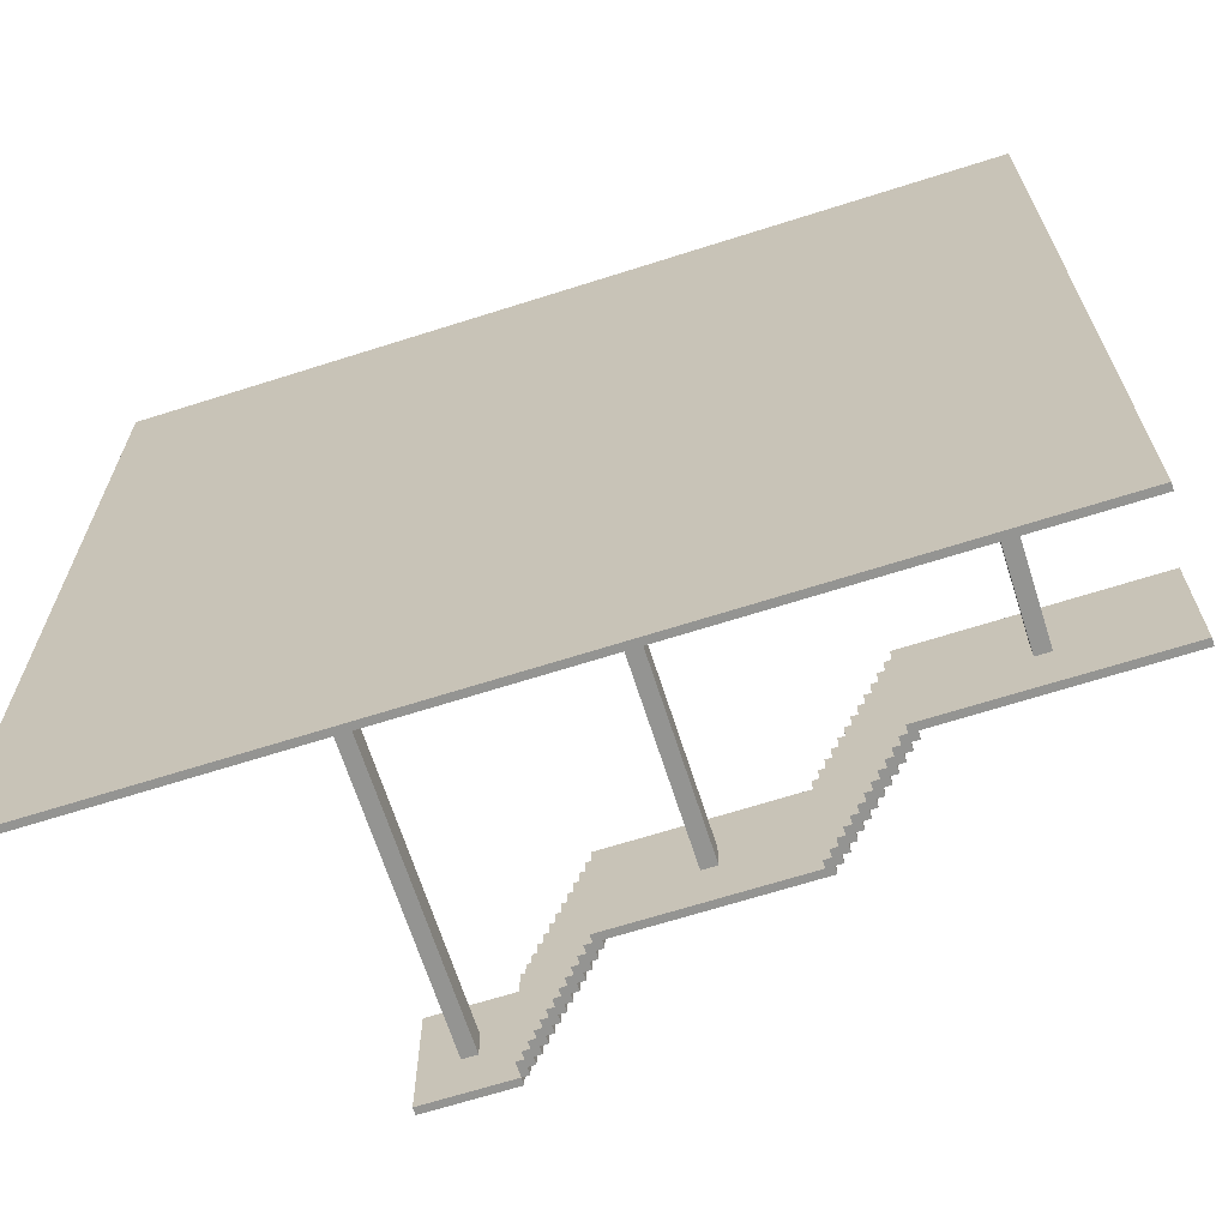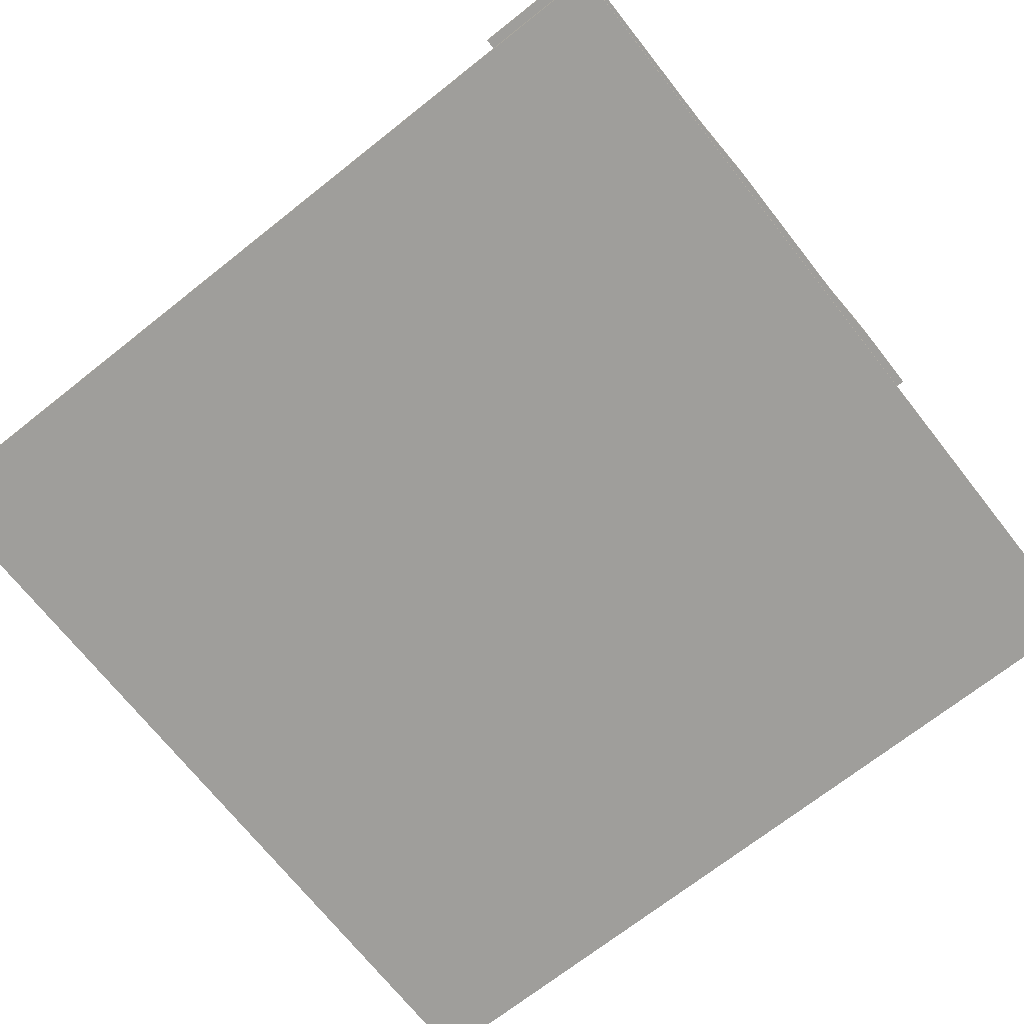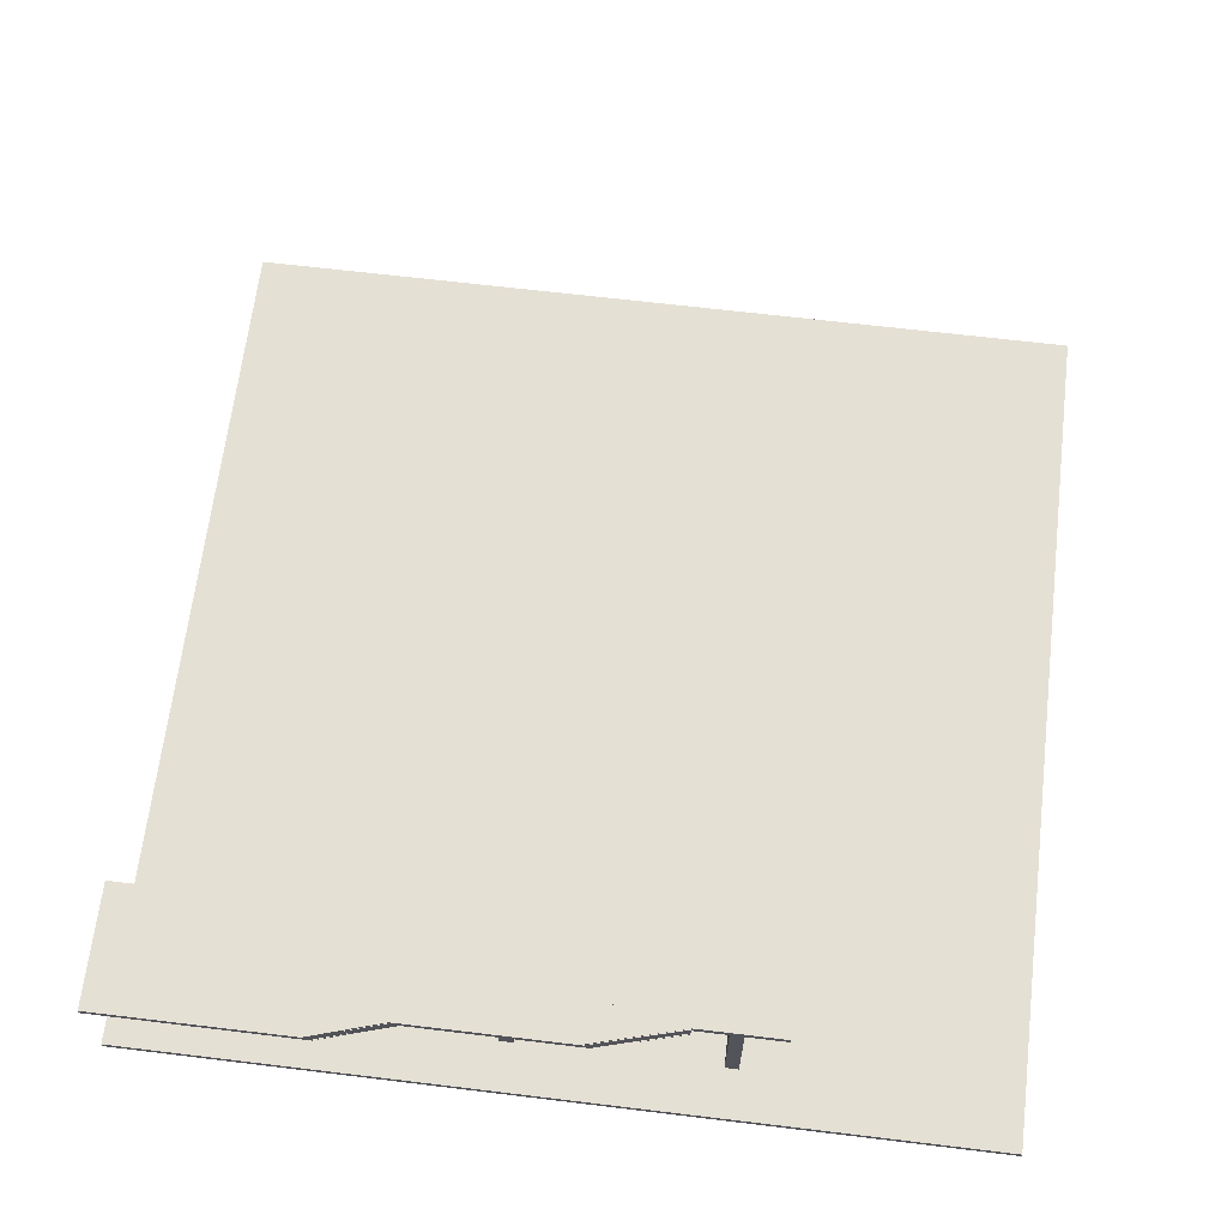
<metadata>
{"format":"obj","ext":"obj","renderer":"f3d","projection":"perspective","resolution":1024,"background":"white","views":[{"elev":-66.9,"azim":17.7,"up":"+Z"},{"elev":-70.8,"azim":128.3,"up":"+Y"},{"elev":65.8,"azim":-173.1,"up":"+Y"}]}
</metadata>
<code>
g defaultRenderPOOL-5
v -63 0 63
v -63 0 -63
v -63 1 63
v -63 1 -63
v -29 44 -45
v -29 44 -63
v -29 45 -45
v -29 45 -63
v -24 1 -52
v -24 1 -56
v -24 44 -52
v -24 44 -56
v -17 42 -45
v -17 42 -63
v -17 44 -45
v -17 44 -63
v -16 41 -45
v -16 41 -63
v -16 42 -45
v -16 42 -63
v -15 40 -45
v -15 40 -63
v -15 41 -45
v -15 41 -63
v -14 39 -45
v -14 39 -63
v -14 40 -45
v -14 40 -63
v -13 38 -45
v -13 38 -63
v -13 39 -45
v -13 39 -63
v -12 37 -45
v -12 37 -63
v -12 38 -45
v -12 38 -63
v -11 36 -45
v -11 36 -63
v -11 37 -45
v -11 37 -63
v -10 35 -45
v -10 35 -63
v -10 36 -45
v -10 36 -63
v -9 34 -45
v -9 34 -63
v -9 35 -45
v -9 35 -63
v -8 33 -45
v -8 33 -63
v -8 34 -45
v -8 34 -63
v -7 32 -45
v -7 32 -63
v -7 33 -45
v -7 33 -63
v -6 31 -45
v -6 31 -63
v -6 32 -45
v -6 32 -63
v -5 30 -45
v -5 30 -63
v -5 31 -45
v -5 31 -63
v 7 1 -52
v 7 1 -56
v 7 30 -52
v 7 30 -56
v 20 29 -45
v 20 29 -63
v 20 30 -45
v 20 30 -63
v 21 28 -45
v 21 28 -63
v 21 29 -45
v 21 29 -63
v 22 27 -45
v 22 27 -63
v 22 28 -45
v 22 28 -63
v 23 26 -45
v 23 26 -63
v 23 27 -45
v 23 27 -63
v 24 25 -45
v 24 25 -63
v 24 26 -45
v 24 26 -63
v 25 24 -45
v 25 24 -63
v 25 25 -45
v 25 25 -63
v 26 23 -45
v 26 23 -63
v 26 24 -45
v 26 24 -63
v 27 22 -45
v 27 22 -63
v 27 23 -45
v 27 23 -63
v 28 21 -45
v 28 21 -63
v 28 22 -45
v 28 22 -63
v 29 20 -45
v 29 20 -63
v 29 21 -45
v 29 21 -63
v 30 19 -45
v 30 19 -63
v 30 20 -45
v 30 20 -63
v 31 18 -45
v 31 18 -63
v 31 19 -45
v 31 19 -63
v 32 17 -45
v 32 17 -63
v 32 18 -45
v 32 18 -63
v 46 1 -52
v 46 1 -56
v 46 17 -52
v 46 17 -56
v -22 1 -52
v -22 1 -56
v -22 44 -52
v -22 44 -56
v -17 44 -45
v -17 44 -63
v -17 45 -45
v -17 45 -63
v -16 43 -45
v -16 43 -63
v -16 44 -45
v -16 44 -63
v -15 42 -45
v -15 42 -63
v -15 43 -45
v -15 43 -63
v -14 41 -45
v -14 41 -63
v -14 42 -45
v -14 42 -63
v -13 40 -45
v -13 40 -63
v -13 41 -45
v -13 41 -63
v -12 39 -45
v -12 39 -63
v -12 40 -45
v -12 40 -63
v -11 38 -45
v -11 38 -63
v -11 39 -45
v -11 39 -63
v -10 37 -45
v -10 37 -63
v -10 38 -45
v -10 38 -63
v -9 36 -45
v -9 36 -63
v -9 37 -45
v -9 37 -63
v -8 35 -45
v -8 35 -63
v -8 36 -45
v -8 36 -63
v -7 34 -45
v -7 34 -63
v -7 35 -45
v -7 35 -63
v -6 33 -45
v -6 33 -63
v -6 34 -45
v -6 34 -63
v -5 32 -45
v -5 32 -63
v -5 33 -45
v -5 33 -63
v -4 31 -45
v -4 31 -63
v -4 32 -45
v -4 32 -63
v 9 1 -52
v 9 1 -56
v 9 30 -52
v 9 30 -56
v 21 30 -45
v 21 30 -63
v 21 31 -45
v 21 31 -63
v 22 29 -45
v 22 29 -63
v 22 30 -45
v 22 30 -63
v 23 28 -45
v 23 28 -63
v 23 29 -45
v 23 29 -63
v 24 27 -45
v 24 27 -63
v 24 28 -45
v 24 28 -63
v 25 26 -45
v 25 26 -63
v 25 27 -45
v 25 27 -63
v 26 25 -45
v 26 25 -63
v 26 26 -45
v 26 26 -63
v 27 24 -45
v 27 24 -63
v 27 25 -45
v 27 25 -63
v 28 23 -45
v 28 23 -63
v 28 24 -45
v 28 24 -63
v 29 22 -45
v 29 22 -63
v 29 23 -45
v 29 23 -63
v 30 21 -45
v 30 21 -63
v 30 22 -45
v 30 22 -63
v 31 20 -45
v 31 20 -63
v 31 21 -45
v 31 21 -63
v 32 19 -45
v 32 19 -63
v 32 20 -45
v 32 20 -63
v 33 18 -45
v 33 18 -63
v 33 19 -45
v 33 19 -63
v 48 1 -52
v 48 1 -56
v 48 17 -52
v 48 17 -56
v 63 0 63
v 63 0 -63
v 63 1 63
v 63 1 -63
v 63 17 -45
v 63 17 -63
v 63 18 -45
v 63 18 -63
v -63 0 63
v -63 1 63
v 63 0 63
v 63 1 63
v -29 44 -45
v -29 45 -45
v -17 42 -45
v -17 44 -45
v -17 45 -45
v -16 41 -45
v -16 42 -45
v -16 43 -45
v -16 44 -45
v -15 40 -45
v -15 41 -45
v -15 42 -45
v -15 43 -45
v -14 39 -45
v -14 40 -45
v -14 41 -45
v -14 42 -45
v -13 38 -45
v -13 39 -45
v -13 40 -45
v -13 41 -45
v -12 37 -45
v -12 38 -45
v -12 39 -45
v -12 40 -45
v -11 36 -45
v -11 37 -45
v -11 38 -45
v -11 39 -45
v -10 35 -45
v -10 36 -45
v -10 37 -45
v -10 38 -45
v -9 34 -45
v -9 35 -45
v -9 36 -45
v -9 37 -45
v -8 33 -45
v -8 34 -45
v -8 35 -45
v -8 36 -45
v -7 32 -45
v -7 33 -45
v -7 34 -45
v -7 35 -45
v -6 31 -45
v -6 32 -45
v -6 33 -45
v -6 34 -45
v -5 30 -45
v -5 31 -45
v -5 32 -45
v -5 33 -45
v -4 31 -45
v -4 32 -45
v 20 29 -45
v 20 30 -45
v 21 28 -45
v 21 29 -45
v 21 30 -45
v 21 31 -45
v 22 27 -45
v 22 28 -45
v 22 29 -45
v 22 30 -45
v 23 26 -45
v 23 27 -45
v 23 28 -45
v 23 29 -45
v 24 25 -45
v 24 26 -45
v 24 27 -45
v 24 28 -45
v 25 24 -45
v 25 25 -45
v 25 26 -45
v 25 27 -45
v 26 23 -45
v 26 24 -45
v 26 25 -45
v 26 26 -45
v 27 22 -45
v 27 23 -45
v 27 24 -45
v 27 25 -45
v 28 21 -45
v 28 22 -45
v 28 23 -45
v 28 24 -45
v 29 20 -45
v 29 21 -45
v 29 22 -45
v 29 23 -45
v 30 19 -45
v 30 20 -45
v 30 21 -45
v 30 22 -45
v 31 18 -45
v 31 19 -45
v 31 20 -45
v 31 21 -45
v 32 17 -45
v 32 18 -45
v 32 19 -45
v 32 20 -45
v 33 18 -45
v 33 19 -45
v 63 17 -45
v 63 18 -45
v -24 1 -52
v -24 44 -52
v -22 1 -52
v -22 44 -52
v 7 1 -52
v 7 30 -52
v 9 1 -52
v 9 30 -52
v 46 1 -52
v 46 17 -52
v 48 1 -52
v 48 17 -52
v -24 1 -56
v -24 44 -56
v -22 1 -56
v -22 44 -56
v 7 1 -56
v 7 30 -56
v 9 1 -56
v 9 30 -56
v 46 1 -56
v 46 17 -56
v 48 1 -56
v 48 17 -56
v -63 0 -63
v -63 1 -63
v -29 44 -63
v -29 45 -63
v -17 42 -63
v -17 44 -63
v -17 45 -63
v -16 41 -63
v -16 42 -63
v -16 43 -63
v -16 44 -63
v -15 40 -63
v -15 41 -63
v -15 42 -63
v -15 43 -63
v -14 39 -63
v -14 40 -63
v -14 41 -63
v -14 42 -63
v -13 38 -63
v -13 39 -63
v -13 40 -63
v -13 41 -63
v -12 37 -63
v -12 38 -63
v -12 39 -63
v -12 40 -63
v -11 36 -63
v -11 37 -63
v -11 38 -63
v -11 39 -63
v -10 35 -63
v -10 36 -63
v -10 37 -63
v -10 38 -63
v -9 34 -63
v -9 35 -63
v -9 36 -63
v -9 37 -63
v -8 33 -63
v -8 34 -63
v -8 35 -63
v -8 36 -63
v -7 32 -63
v -7 33 -63
v -7 34 -63
v -7 35 -63
v -6 31 -63
v -6 32 -63
v -6 33 -63
v -6 34 -63
v -5 30 -63
v -5 31 -63
v -5 32 -63
v -5 33 -63
v -4 31 -63
v -4 32 -63
v 20 29 -63
v 20 30 -63
v 21 28 -63
v 21 29 -63
v 21 30 -63
v 21 31 -63
v 22 27 -63
v 22 28 -63
v 22 29 -63
v 22 30 -63
v 23 26 -63
v 23 27 -63
v 23 28 -63
v 23 29 -63
v 24 25 -63
v 24 26 -63
v 24 27 -63
v 24 28 -63
v 25 24 -63
v 25 25 -63
v 25 26 -63
v 25 27 -63
v 26 23 -63
v 26 24 -63
v 26 25 -63
v 26 26 -63
v 27 22 -63
v 27 23 -63
v 27 24 -63
v 27 25 -63
v 28 21 -63
v 28 22 -63
v 28 23 -63
v 28 24 -63
v 29 20 -63
v 29 21 -63
v 29 22 -63
v 29 23 -63
v 30 19 -63
v 30 20 -63
v 30 21 -63
v 30 22 -63
v 31 18 -63
v 31 19 -63
v 31 20 -63
v 31 21 -63
v 32 17 -63
v 32 18 -63
v 32 19 -63
v 32 20 -63
v 33 18 -63
v 33 19 -63
v 63 0 -63
v 63 1 -63
v 63 17 -63
v 63 18 -63
v -63 0 63
v 63 0 63
v -63 0 -63
v 63 0 -63
v 32 17 -45
v 63 17 -45
v 46 17 -52
v 48 17 -52
v 46 17 -56
v 48 17 -56
v 32 17 -63
v 63 17 -63
v 31 18 -45
v 32 18 -45
v 31 18 -63
v 32 18 -63
v 30 19 -45
v 31 19 -45
v 30 19 -63
v 31 19 -63
v 29 20 -45
v 30 20 -45
v 29 20 -63
v 30 20 -63
v 28 21 -45
v 29 21 -45
v 28 21 -63
v 29 21 -63
v 27 22 -45
v 28 22 -45
v 27 22 -63
v 28 22 -63
v 26 23 -45
v 27 23 -45
v 26 23 -63
v 27 23 -63
v 25 24 -45
v 26 24 -45
v 25 24 -63
v 26 24 -63
v 24 25 -45
v 25 25 -45
v 24 25 -63
v 25 25 -63
v 23 26 -45
v 24 26 -45
v 23 26 -63
v 24 26 -63
v 22 27 -45
v 23 27 -45
v 22 27 -63
v 23 27 -63
v 21 28 -45
v 22 28 -45
v 21 28 -63
v 22 28 -63
v 20 29 -45
v 21 29 -45
v 20 29 -63
v 21 29 -63
v -5 30 -45
v 20 30 -45
v 7 30 -52
v 9 30 -52
v 7 30 -56
v 9 30 -56
v -5 30 -63
v 20 30 -63
v -6 31 -45
v -5 31 -45
v -6 31 -63
v -5 31 -63
v -7 32 -45
v -6 32 -45
v -7 32 -63
v -6 32 -63
v -8 33 -45
v -7 33 -45
v -8 33 -63
v -7 33 -63
v -9 34 -45
v -8 34 -45
v -9 34 -63
v -8 34 -63
v -10 35 -45
v -9 35 -45
v -10 35 -63
v -9 35 -63
v -11 36 -45
v -10 36 -45
v -11 36 -63
v -10 36 -63
v -12 37 -45
v -11 37 -45
v -12 37 -63
v -11 37 -63
v -13 38 -45
v -12 38 -45
v -13 38 -63
v -12 38 -63
v -14 39 -45
v -13 39 -45
v -14 39 -63
v -13 39 -63
v -15 40 -45
v -14 40 -45
v -15 40 -63
v -14 40 -63
v -16 41 -45
v -15 41 -45
v -16 41 -63
v -15 41 -63
v -17 42 -45
v -16 42 -45
v -17 42 -63
v -16 42 -63
v -29 44 -45
v -17 44 -45
v -24 44 -52
v -22 44 -52
v -24 44 -56
v -22 44 -56
v -29 44 -63
v -17 44 -63
v -63 1 63
v 63 1 63
v -24 1 -52
v -22 1 -52
v 7 1 -52
v 9 1 -52
v 46 1 -52
v 48 1 -52
v -24 1 -56
v -22 1 -56
v 7 1 -56
v 9 1 -56
v 46 1 -56
v 48 1 -56
v -63 1 -63
v 63 1 -63
v 33 18 -45
v 63 18 -45
v 33 18 -63
v 63 18 -63
v 32 19 -45
v 33 19 -45
v 32 19 -63
v 33 19 -63
v 31 20 -45
v 32 20 -45
v 31 20 -63
v 32 20 -63
v 30 21 -45
v 31 21 -45
v 30 21 -63
v 31 21 -63
v 29 22 -45
v 30 22 -45
v 29 22 -63
v 30 22 -63
v 28 23 -45
v 29 23 -45
v 28 23 -63
v 29 23 -63
v 27 24 -45
v 28 24 -45
v 27 24 -63
v 28 24 -63
v 26 25 -45
v 27 25 -45
v 26 25 -63
v 27 25 -63
v 25 26 -45
v 26 26 -45
v 25 26 -63
v 26 26 -63
v 24 27 -45
v 25 27 -45
v 24 27 -63
v 25 27 -63
v 23 28 -45
v 24 28 -45
v 23 28 -63
v 24 28 -63
v 22 29 -45
v 23 29 -45
v 22 29 -63
v 23 29 -63
v 21 30 -45
v 22 30 -45
v 21 30 -63
v 22 30 -63
v -4 31 -45
v 21 31 -45
v -4 31 -63
v 21 31 -63
v -5 32 -45
v -4 32 -45
v -5 32 -63
v -4 32 -63
v -6 33 -45
v -5 33 -45
v -6 33 -63
v -5 33 -63
v -7 34 -45
v -6 34 -45
v -7 34 -63
v -6 34 -63
v -8 35 -45
v -7 35 -45
v -8 35 -63
v -7 35 -63
v -9 36 -45
v -8 36 -45
v -9 36 -63
v -8 36 -63
v -10 37 -45
v -9 37 -45
v -10 37 -63
v -9 37 -63
v -11 38 -45
v -10 38 -45
v -11 38 -63
v -10 38 -63
v -12 39 -45
v -11 39 -45
v -12 39 -63
v -11 39 -63
v -13 40 -45
v -12 40 -45
v -13 40 -63
v -12 40 -63
v -14 41 -45
v -13 41 -45
v -14 41 -63
v -13 41 -63
v -15 42 -45
v -14 42 -45
v -15 42 -63
v -14 42 -63
v -16 43 -45
v -15 43 -45
v -16 43 -63
v -15 43 -63
v -17 44 -45
v -16 44 -45
v -17 44 -63
v -16 44 -63
v -29 45 -45
v -17 45 -45
v -29 45 -63
v -17 45 -63
f 3 2 1
f 4 2 3
f 7 6 5
f 8 6 7
f 11 10 9
f 12 10 11
f 15 14 13
f 16 14 15
f 19 18 17
f 20 18 19
f 23 22 21
f 24 22 23
f 27 26 25
f 28 26 27
f 31 30 29
f 32 30 31
f 35 34 33
f 36 34 35
f 39 38 37
f 40 38 39
f 43 42 41
f 44 42 43
f 47 46 45
f 48 46 47
f 51 50 49
f 52 50 51
f 55 54 53
f 56 54 55
f 59 58 57
f 60 58 59
f 63 62 61
f 64 62 63
f 67 66 65
f 68 66 67
f 71 70 69
f 72 70 71
f 75 74 73
f 76 74 75
f 79 78 77
f 80 78 79
f 83 82 81
f 84 82 83
f 87 86 85
f 88 86 87
f 91 90 89
f 92 90 91
f 95 94 93
f 96 94 95
f 99 98 97
f 100 98 99
f 103 102 101
f 104 102 103
f 107 106 105
f 108 106 107
f 111 110 109
f 112 110 111
f 115 114 113
f 116 114 115
f 119 118 117
f 120 118 119
f 123 122 121
f 124 122 123
f 125 126 127
f 127 126 128
f 129 130 131
f 131 130 132
f 133 134 135
f 135 134 136
f 137 138 139
f 139 138 140
f 141 142 143
f 143 142 144
f 145 146 147
f 147 146 148
f 149 150 151
f 151 150 152
f 153 154 155
f 155 154 156
f 157 158 159
f 159 158 160
f 161 162 163
f 163 162 164
f 165 166 167
f 167 166 168
f 169 170 171
f 171 170 172
f 173 174 175
f 175 174 176
f 177 178 179
f 179 178 180
f 181 182 183
f 183 182 184
f 185 186 187
f 187 186 188
f 189 190 191
f 191 190 192
f 193 194 195
f 195 194 196
f 197 198 199
f 199 198 200
f 201 202 203
f 203 202 204
f 205 206 207
f 207 206 208
f 209 210 211
f 211 210 212
f 213 214 215
f 215 214 216
f 217 218 219
f 219 218 220
f 221 222 223
f 223 222 224
f 225 226 227
f 227 226 228
f 229 230 231
f 231 230 232
f 233 234 235
f 235 234 236
f 237 238 239
f 239 238 240
f 241 242 243
f 243 242 244
f 245 246 247
f 247 246 248
f 249 250 251
f 251 250 252
f 255 254 253
f 256 254 255
f 260 258 257
f 261 258 260
f 263 260 259
f 264 260 263
f 265 260 264
f 267 263 262
f 267 264 263
f 268 264 267
f 269 264 268
f 271 267 266
f 271 268 267
f 272 268 271
f 273 268 272
f 275 271 270
f 275 272 271
f 276 272 275
f 277 272 276
f 279 275 274
f 279 276 275
f 280 276 279
f 281 276 280
f 283 279 278
f 283 280 279
f 284 280 283
f 285 280 284
f 287 283 282
f 287 284 283
f 288 284 287
f 289 284 288
f 291 287 286
f 291 288 287
f 292 288 291
f 293 288 292
f 295 291 290
f 295 292 291
f 296 292 295
f 297 292 296
f 299 295 294
f 299 296 295
f 300 296 299
f 301 296 300
f 303 299 298
f 303 300 299
f 304 300 303
f 305 300 304
f 307 303 302
f 307 304 303
f 308 304 307
f 309 304 308
f 310 307 306
f 310 308 307
f 311 308 310
f 313 310 306
f 315 313 312
f 316 310 313
f 316 313 315
f 317 310 316
f 319 315 314
f 319 316 315
f 320 316 319
f 321 316 320
f 323 319 318
f 323 320 319
f 324 320 323
f 325 320 324
f 327 323 322
f 327 324 323
f 328 324 327
f 329 324 328
f 331 327 326
f 331 328 327
f 332 328 331
f 333 328 332
f 335 331 330
f 335 332 331
f 336 332 335
f 337 332 336
f 339 335 334
f 339 336 335
f 340 336 339
f 341 336 340
f 343 339 338
f 343 340 339
f 344 340 343
f 345 340 344
f 347 343 342
f 347 344 343
f 348 344 347
f 349 344 348
f 351 347 346
f 351 348 347
f 352 348 351
f 353 348 352
f 355 351 350
f 355 352 351
f 356 352 355
f 357 352 356
f 359 355 354
f 359 356 355
f 360 356 359
f 361 356 360
f 362 359 358
f 362 360 359
f 363 360 362
f 364 362 358
f 365 362 364
f 368 367 366
f 369 367 368
f 372 371 370
f 373 371 372
f 376 375 374
f 377 375 376
f 378 379 380
f 380 379 381
f 382 383 384
f 384 383 385
f 386 387 388
f 388 387 389
f 392 393 395
f 395 393 396
f 394 395 398
f 398 395 399
f 399 395 400
f 397 398 402
f 398 399 402
f 402 399 403
f 403 399 404
f 401 402 406
f 402 403 406
f 406 403 407
f 407 403 408
f 405 406 410
f 406 407 410
f 410 407 411
f 411 407 412
f 409 410 414
f 410 411 414
f 414 411 415
f 415 411 416
f 413 414 418
f 414 415 418
f 418 415 419
f 419 415 420
f 417 418 422
f 418 419 422
f 422 419 423
f 423 419 424
f 421 422 426
f 422 423 426
f 426 423 427
f 427 423 428
f 425 426 430
f 426 427 430
f 430 427 431
f 431 427 432
f 429 430 434
f 430 431 434
f 434 431 435
f 435 431 436
f 433 434 438
f 434 435 438
f 438 435 439
f 439 435 440
f 437 438 442
f 438 439 442
f 442 439 443
f 443 439 444
f 441 442 445
f 442 443 445
f 445 443 446
f 441 445 448
f 447 448 450
f 448 445 451
f 450 448 451
f 451 445 452
f 449 450 454
f 450 451 454
f 454 451 455
f 455 451 456
f 453 454 458
f 454 455 458
f 458 455 459
f 459 455 460
f 457 458 462
f 458 459 462
f 462 459 463
f 463 459 464
f 461 462 466
f 462 463 466
f 466 463 467
f 467 463 468
f 465 466 470
f 466 467 470
f 470 467 471
f 471 467 472
f 469 470 474
f 470 471 474
f 474 471 475
f 475 471 476
f 473 474 478
f 474 475 478
f 478 475 479
f 479 475 480
f 477 478 482
f 478 479 482
f 482 479 483
f 483 479 484
f 481 482 486
f 482 483 486
f 486 483 487
f 487 483 488
f 485 486 490
f 486 487 490
f 490 487 491
f 491 487 492
f 489 490 494
f 490 491 494
f 494 491 495
f 495 491 496
f 493 494 497
f 494 495 497
f 497 495 498
f 390 391 499
f 499 391 500
f 493 497 501
f 501 497 502
f 505 504 503
f 506 504 505
f 509 508 507
f 510 508 509
f 511 509 507
f 512 508 510
f 513 511 507
f 513 512 511
f 514 508 512
f 514 512 513
f 517 516 515
f 518 516 517
f 521 520 519
f 522 520 521
f 525 524 523
f 526 524 525
f 529 528 527
f 530 528 529
f 533 532 531
f 534 532 533
f 537 536 535
f 538 536 537
f 541 540 539
f 542 540 541
f 545 544 543
f 546 544 545
f 549 548 547
f 550 548 549
f 553 552 551
f 554 552 553
f 557 556 555
f 558 556 557
f 561 560 559
f 562 560 561
f 565 564 563
f 566 564 565
f 567 565 563
f 568 564 566
f 569 567 563
f 569 568 567
f 570 564 568
f 570 568 569
f 573 572 571
f 574 572 573
f 577 576 575
f 578 576 577
f 581 580 579
f 582 580 581
f 585 584 583
f 586 584 585
f 589 588 587
f 590 588 589
f 593 592 591
f 594 592 593
f 597 596 595
f 598 596 597
f 601 600 599
f 602 600 601
f 605 604 603
f 606 604 605
f 609 608 607
f 610 608 609
f 613 612 611
f 614 612 613
f 617 616 615
f 618 616 617
f 621 620 619
f 622 620 621
f 623 621 619
f 624 620 622
f 625 623 619
f 625 624 623
f 626 620 624
f 626 624 625
f 627 628 629
f 629 628 630
f 630 628 631
f 631 628 632
f 632 628 633
f 633 628 634
f 627 629 635
f 630 631 636
f 636 631 637
f 632 633 638
f 638 633 639
f 634 628 640
f 638 639 641
f 639 640 641
f 636 637 641
f 627 635 641
f 637 638 641
f 635 636 641
f 640 628 642
f 641 640 642
f 643 644 645
f 645 644 646
f 647 648 649
f 649 648 650
f 651 652 653
f 653 652 654
f 655 656 657
f 657 656 658
f 659 660 661
f 661 660 662
f 663 664 665
f 665 664 666
f 667 668 669
f 669 668 670
f 671 672 673
f 673 672 674
f 675 676 677
f 677 676 678
f 679 680 681
f 681 680 682
f 683 684 685
f 685 684 686
f 687 688 689
f 689 688 690
f 691 692 693
f 693 692 694
f 695 696 697
f 697 696 698
f 699 700 701
f 701 700 702
f 703 704 705
f 705 704 706
f 707 708 709
f 709 708 710
f 711 712 713
f 713 712 714
f 715 716 717
f 717 716 718
f 719 720 721
f 721 720 722
f 723 724 725
f 725 724 726
f 727 728 729
f 729 728 730
f 731 732 733
f 733 732 734
f 735 736 737
f 737 736 738
f 739 740 741
f 741 740 742
f 743 744 745
f 745 744 746
f 747 748 749
f 749 748 750
f 751 752 753
f 753 752 754

</code>
